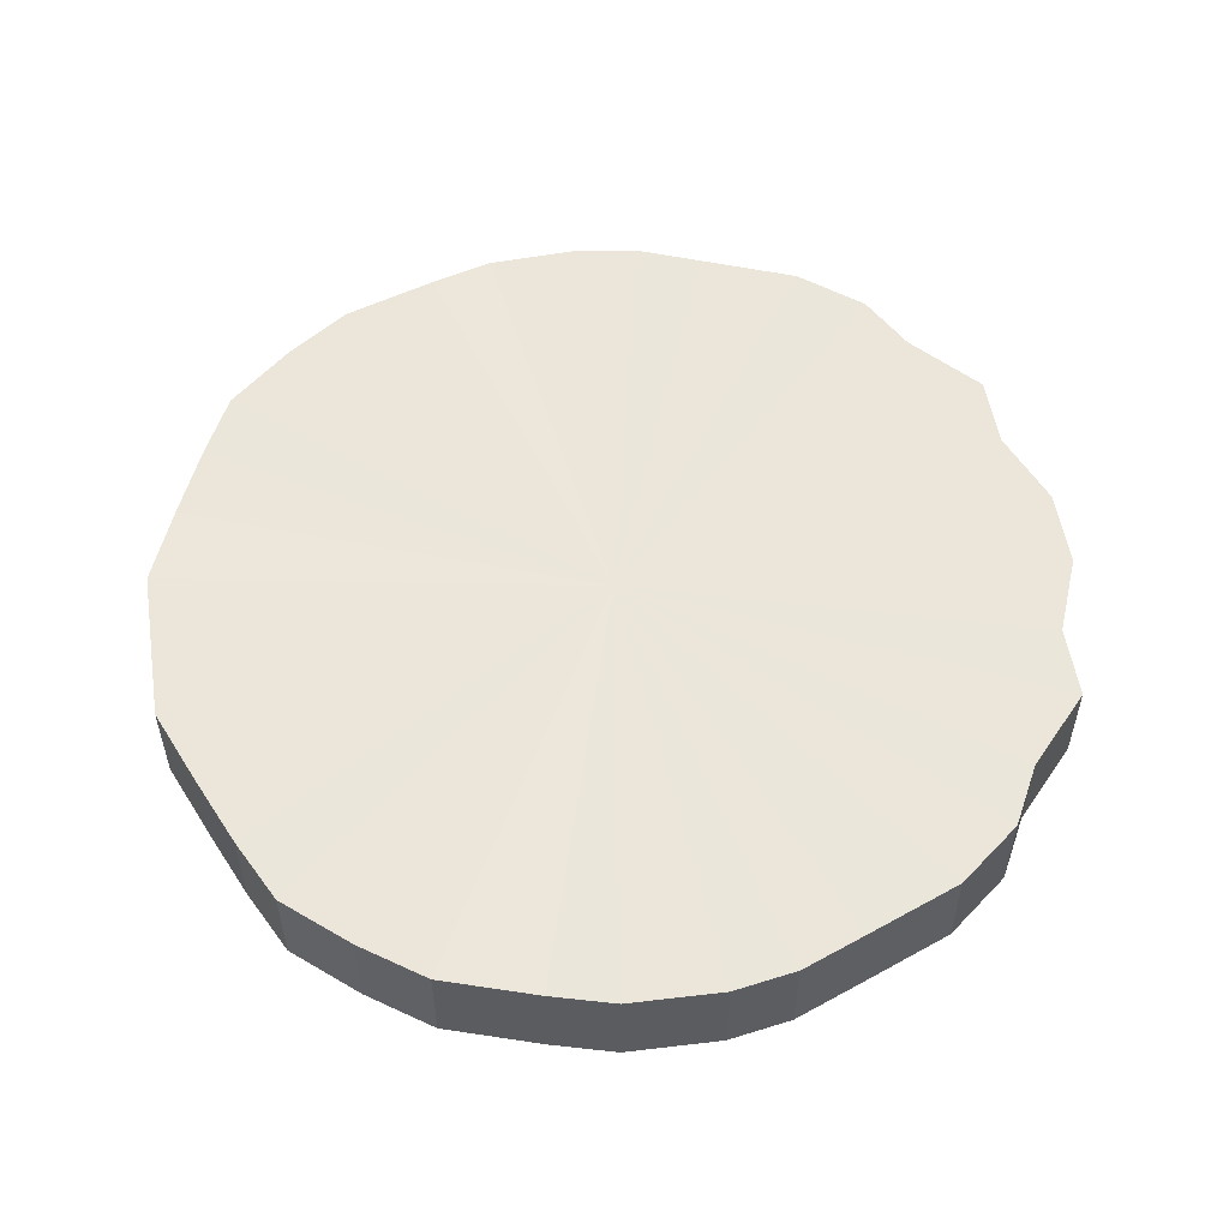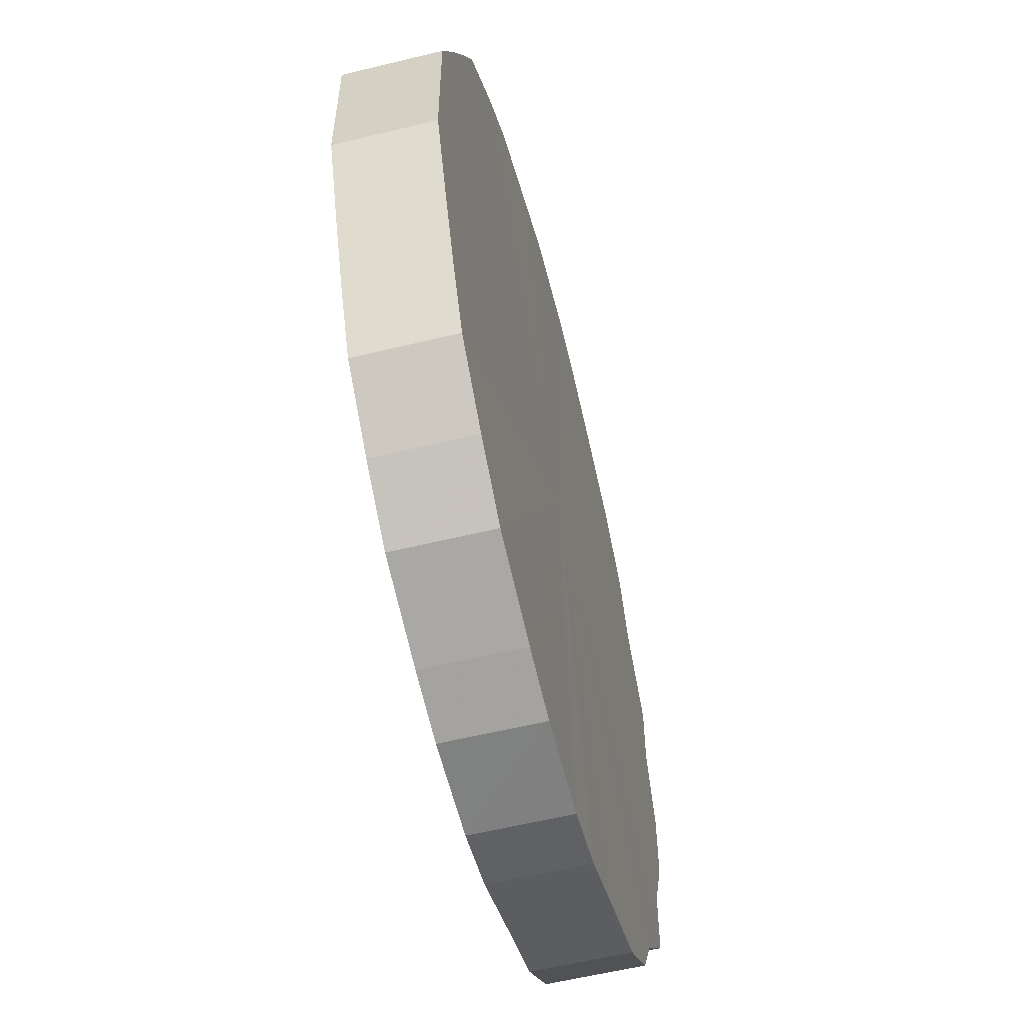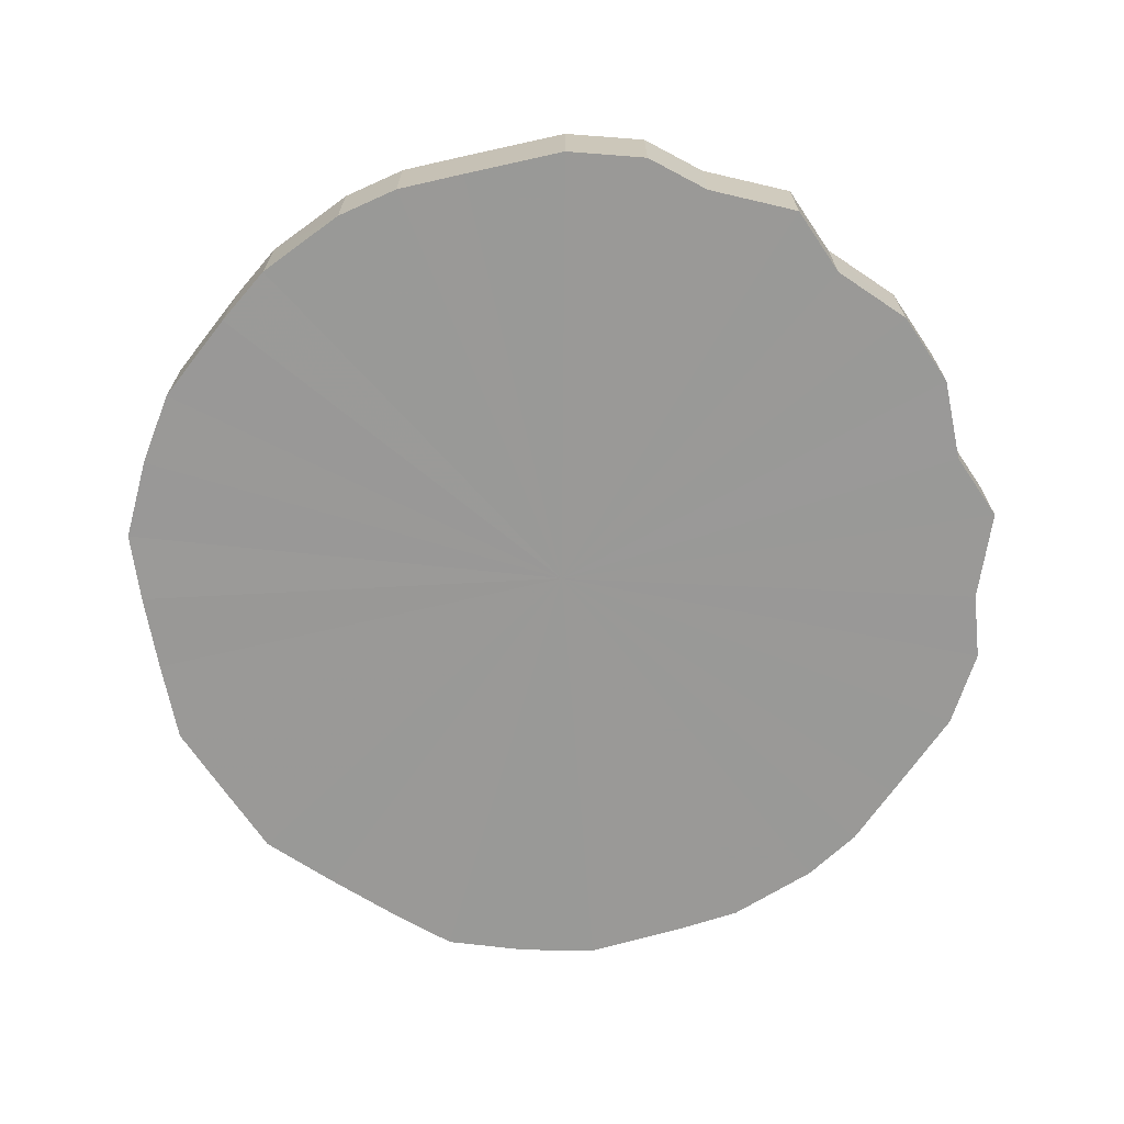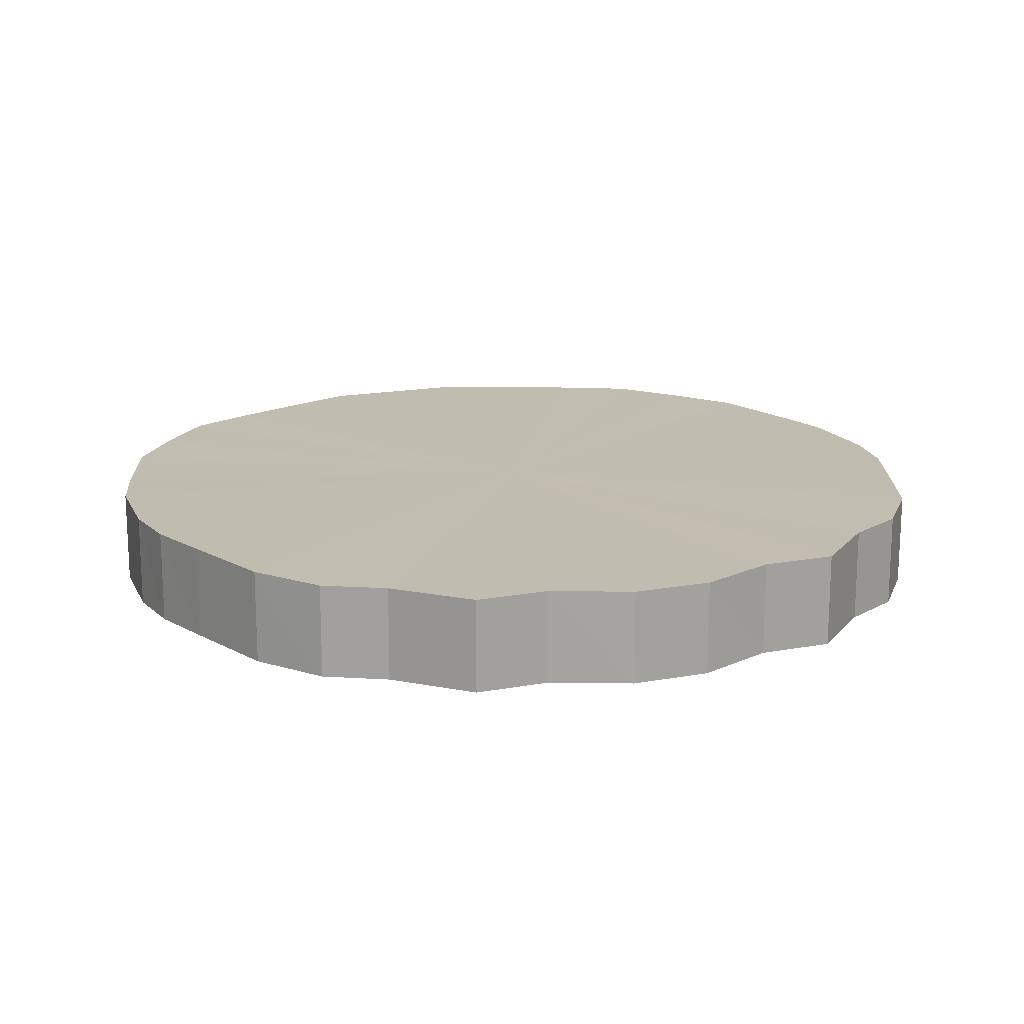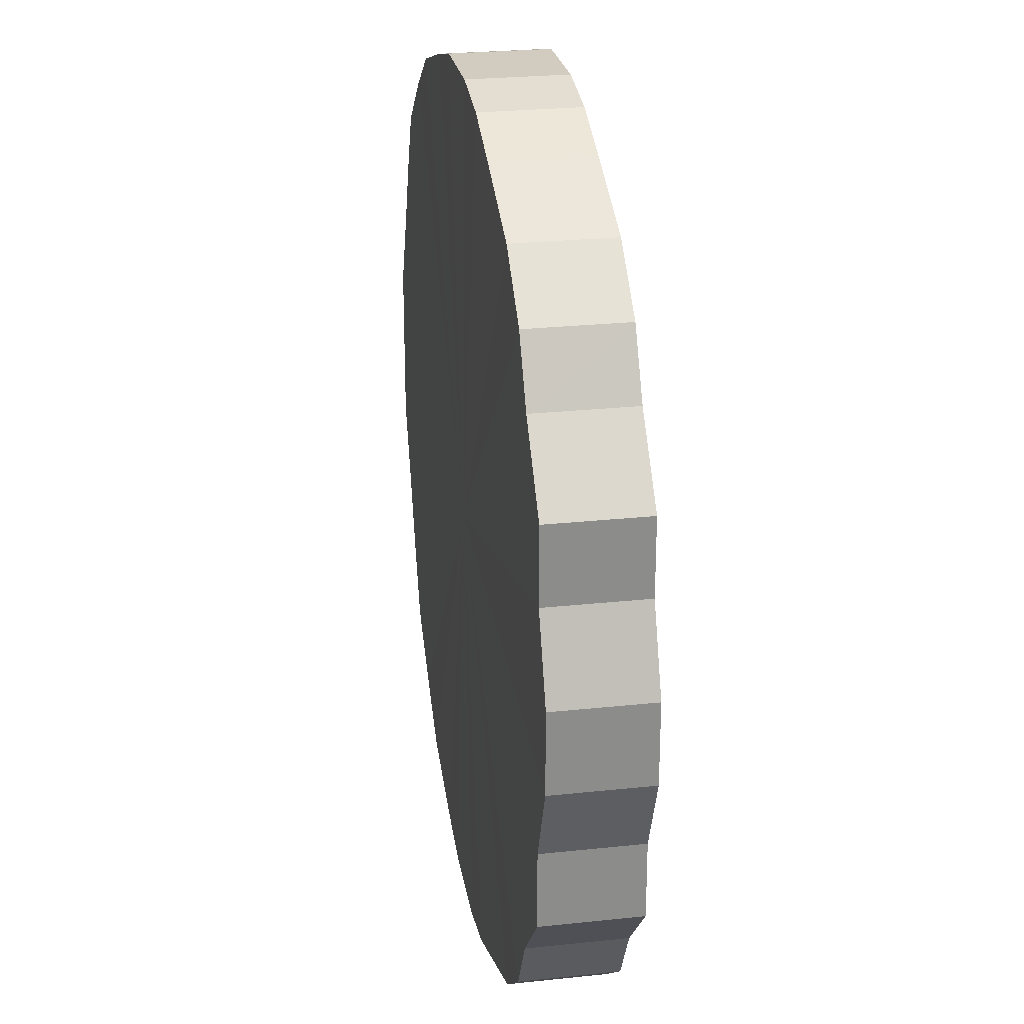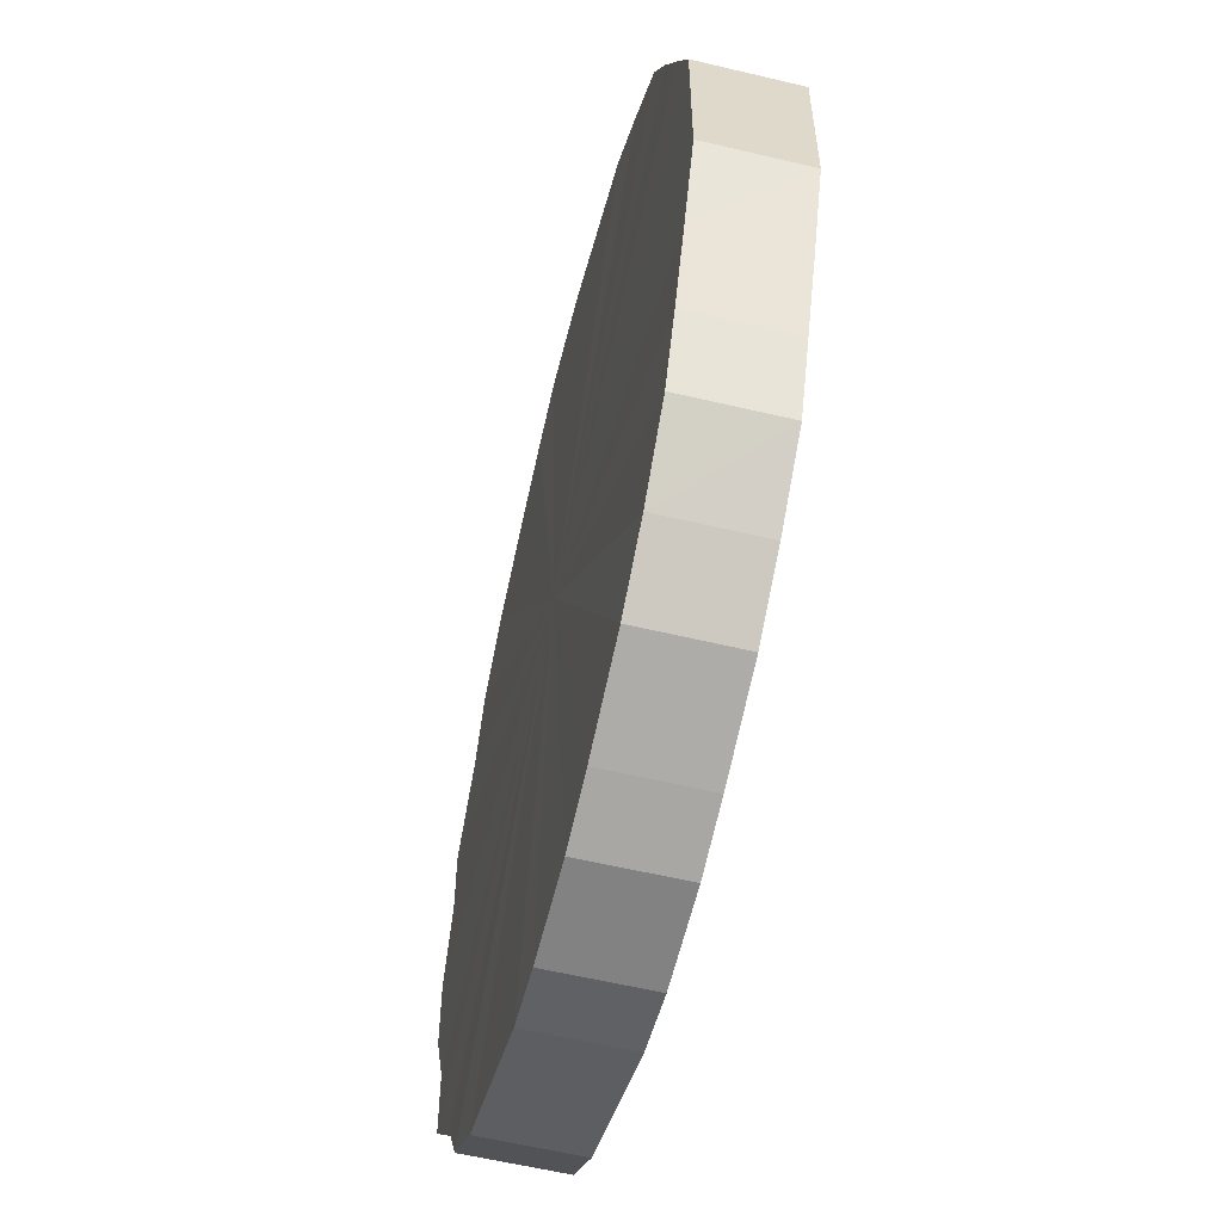
<metadata>
{"format":"obj","ext":"obj","renderer":"f3d","projection":"perspective","resolution":1024,"background":"white","views":[{"elev":54.5,"azim":-9.0,"up":"+Y"},{"elev":-58.2,"azim":-75.8,"up":"+Z"},{"elev":-68.9,"azim":34.0,"up":"+Y"},{"elev":16.6,"azim":69.3,"up":"+Y"},{"elev":26.2,"azim":80.4,"up":"+Z"},{"elev":-58.7,"azim":-103.7,"up":"+Z"}]}
</metadata>
<code>
o 6170
v 2172 1903 13.58
v 2172 1903 13.61
v 2172 1903 13.58
v 2172 1903 13.63
v 2172 1903 13.61
v 2172 1903 13.56
v 2172 1903 13.56
v 2172 1903 13.66
v 2172 1903 13.63
v 2172 1903 13.53
v 2172 1903 13.53
v 2172 1903 13.68
v 2172 1903 13.66
v 2172 1903 13.51
v 2172 1903 13.51
v 2172 1903 13.69
v 2172 1903 13.68
v 2172 1903 13.49
v 2172 1903 13.49
v 2172 1903 13.71
v 2172 1903 13.69
v 2172 1903 13.47
v 2172 1903 13.47
v 2172 1903 13.72
v 2172 1903 13.71
v 2172 1903 13.46
v 2172 1903 13.46
v 2172 1903 13.72
v 2172 1903 13.72
v 2172 1903 13.45
v 2172 1903 13.45
v 2172 1903 13.72
v 2172 1903 13.72
v 2172 1903 13.45
v 2172 1903 13.45
v 2172 1903 13.72
v 2172 1903 13.72
v 2172 1903 13.44
v 2172 1903 13.44
v 2173 1903 13.71
v 2172 1903 13.72
v 2172 1903 13.45
v 2172 1903 13.45
v 2173 1903 13.7
v 2173 1903 13.71
v 2173 1903 13.46
v 2173 1903 13.46
v 2173 1903 13.69
v 2173 1903 13.7
v 2173 1903 13.47
v 2173 1903 13.47
v 2173 1903 13.67
v 2173 1903 13.69
v 2173 1903 13.48
v 2173 1903 13.48
v 2173 1903 13.64
v 2173 1903 13.67
v 2173 1903 13.5
v 2173 1903 13.5
v 2173 1903 13.62
v 2173 1903 13.64
v 2173 1903 13.52
v 2173 1903 13.52
v 2173 1903 13.6
v 2173 1903 13.62
v 2173 1903 13.55
v 2173 1903 13.55
v 2173 1903 13.57
v 2173 1903 13.6
v 2173 1903 13.57
v 2172 1903 13.58
v 2172 1903 13.61
v 2172 1903 13.61
v 2172 1903 13.63
v 2172 1903 13.63
v 2172 1903 13.56
v 2172 1903 13.58
v 2172 1903 13.53
v 2172 1903 13.56
v 2172 1903 13.66
v 2172 1903 13.66
v 2172 1903 13.51
v 2172 1903 13.53
v 2172 1903 13.49
v 2172 1903 13.51
v 2172 1903 13.68
v 2172 1903 13.68
v 2172 1903 13.47
v 2172 1903 13.49
v 2172 1903 13.46
v 2172 1903 13.47
v 2172 1903 13.69
v 2172 1903 13.69
v 2172 1903 13.45
v 2172 1903 13.46
v 2172 1903 13.45
v 2172 1903 13.45
v 2172 1903 13.71
v 2172 1903 13.71
v 2172 1903 13.44
v 2172 1903 13.45
v 2172 1903 13.45
v 2172 1903 13.44
v 2172 1903 13.72
v 2172 1903 13.72
v 2173 1903 13.46
v 2172 1903 13.45
v 2173 1903 13.47
v 2173 1903 13.46
v 2172 1903 13.72
v 2172 1903 13.72
v 2173 1903 13.48
v 2173 1903 13.47
v 2173 1903 13.5
v 2173 1903 13.48
v 2172 1903 13.72
v 2172 1903 13.72
v 2173 1903 13.52
v 2173 1903 13.5
v 2173 1903 13.55
v 2173 1903 13.52
v 2172 1903 13.72
v 2172 1903 13.72
v 2173 1903 13.57
v 2173 1903 13.55
v 2173 1903 13.6
v 2173 1903 13.57
v 2173 1903 13.71
v 2173 1903 13.71
v 2173 1903 13.62
v 2173 1903 13.6
v 2173 1903 13.64
v 2173 1903 13.62
v 2173 1903 13.7
v 2173 1903 13.7
v 2173 1903 13.67
v 2173 1903 13.64
v 2173 1903 13.69
v 2173 1903 13.67
v 2173 1903 13.69
v 2172 1903 13.58
v 2172 1903 13.61
v 2172 1903 13.58
v 2172 1903 13.63
v 2172 1903 13.56
v 2172 1903 13.66
v 2172 1903 13.53
v 2172 1903 13.68
v 2172 1903 13.51
v 2172 1903 13.69
v 2172 1903 13.49
v 2172 1903 13.71
v 2172 1903 13.47
v 2172 1903 13.72
v 2172 1903 13.46
v 2172 1903 13.72
v 2172 1903 13.45
v 2172 1903 13.72
v 2172 1903 13.45
v 2172 1903 13.72
v 2172 1903 13.44
v 2173 1903 13.71
v 2172 1903 13.45
v 2173 1903 13.7
v 2173 1903 13.46
v 2173 1903 13.69
v 2173 1903 13.47
v 2173 1903 13.67
v 2173 1903 13.48
v 2173 1903 13.64
v 2173 1903 13.5
v 2173 1903 13.62
v 2173 1903 13.52
v 2173 1903 13.6
v 2173 1903 13.55
v 2173 1903 13.57
v 2172 1903 13.58
v 2172 1903 13.58
v 2172 1903 13.61
v 2172 1903 13.56
v 2172 1903 13.63
v 2172 1903 13.53
v 2172 1903 13.66
v 2172 1903 13.51
v 2172 1903 13.68
v 2172 1903 13.49
v 2172 1903 13.69
v 2172 1903 13.47
v 2172 1903 13.71
v 2172 1903 13.46
v 2172 1903 13.72
v 2172 1903 13.45
v 2172 1903 13.72
v 2172 1903 13.45
v 2172 1903 13.72
v 2172 1903 13.44
v 2172 1903 13.72
v 2172 1903 13.45
v 2173 1903 13.71
v 2173 1903 13.46
v 2173 1903 13.7
v 2173 1903 13.47
v 2173 1903 13.69
v 2173 1903 13.48
v 2173 1903 13.67
v 2173 1903 13.5
v 2173 1903 13.64
v 2173 1903 13.52
v 2173 1903 13.62
v 2173 1903 13.55
v 2173 1903 13.6
v 2173 1903 13.57
f 1 2 3
f 2 4 5
f 6 1 7
f 4 8 9
f 10 6 11
f 8 12 13
f 14 10 15
f 12 16 17
f 18 14 19
f 16 20 21
f 22 18 23
f 20 24 25
f 26 22 27
f 24 28 29
f 30 26 31
f 28 32 33
f 34 30 35
f 32 36 37
f 38 34 39
f 36 40 41
f 42 38 43
f 40 44 45
f 46 42 47
f 44 48 49
f 50 46 51
f 48 52 53
f 54 50 55
f 52 56 57
f 58 54 59
f 56 60 61
f 62 58 63
f 60 64 65
f 66 62 67
f 64 68 69
f 68 66 70
f 71 72 73
f 73 74 75
f 76 77 71
f 78 79 76
f 75 80 81
f 82 83 78
f 84 85 82
f 81 86 87
f 88 89 84
f 90 91 88
f 87 92 93
f 94 95 90
f 96 97 94
f 93 98 99
f 100 101 96
f 102 103 100
f 99 104 105
f 106 107 102
f 108 109 106
f 105 110 111
f 112 113 108
f 114 115 112
f 111 116 117
f 118 119 114
f 120 121 118
f 117 122 123
f 124 125 120
f 126 127 124
f 123 128 129
f 130 131 126
f 132 133 130
f 129 134 135
f 136 137 132
f 138 139 136
f 135 140 138
f 141 142 143
f 141 144 142
f 141 143 145
f 141 146 144
f 141 145 147
f 141 148 146
f 141 147 149
f 141 150 148
f 141 149 151
f 141 152 150
f 141 151 153
f 141 154 152
f 141 153 155
f 141 156 154
f 141 155 157
f 141 158 156
f 141 157 159
f 141 160 158
f 141 159 161
f 141 162 160
f 141 161 163
f 141 164 162
f 141 163 165
f 141 166 164
f 141 165 167
f 141 168 166
f 141 167 169
f 141 170 168
f 141 169 171
f 141 172 170
f 141 171 173
f 141 174 172
f 141 173 175
f 141 176 174
f 141 175 176
f 177 178 179
f 177 180 178
f 177 179 181
f 177 182 180
f 177 181 183
f 177 184 182
f 177 183 185
f 177 186 184
f 177 185 187
f 177 188 186
f 177 187 189
f 177 190 188
f 177 189 191
f 177 192 190
f 177 191 193
f 177 194 192
f 177 193 195
f 177 196 194
f 177 195 197
f 177 198 196
f 177 197 199
f 177 200 198
f 177 199 201
f 177 202 200
f 177 201 203
f 177 204 202
f 177 203 205
f 177 206 204
f 177 205 207
f 177 208 206
f 177 207 209
f 177 210 208
f 177 209 211
f 177 212 210
f 177 211 212

</code>
